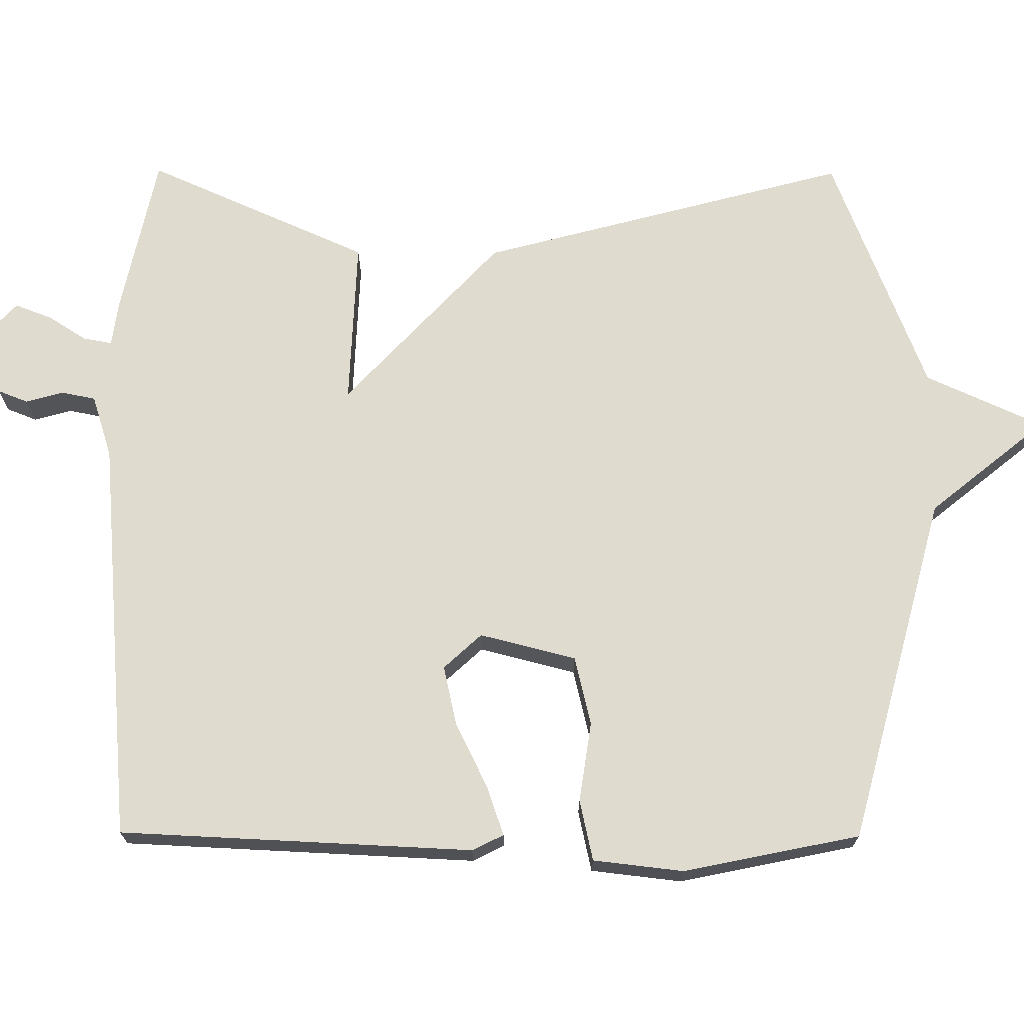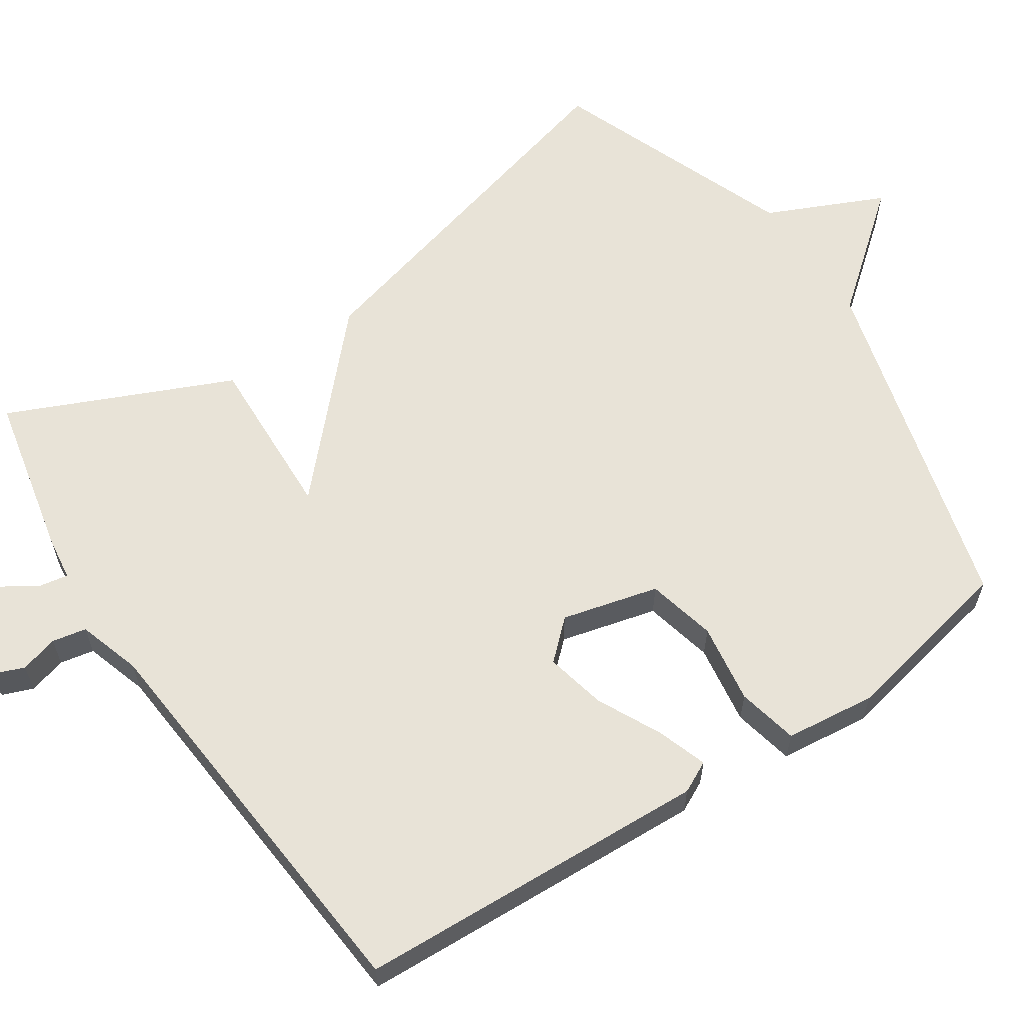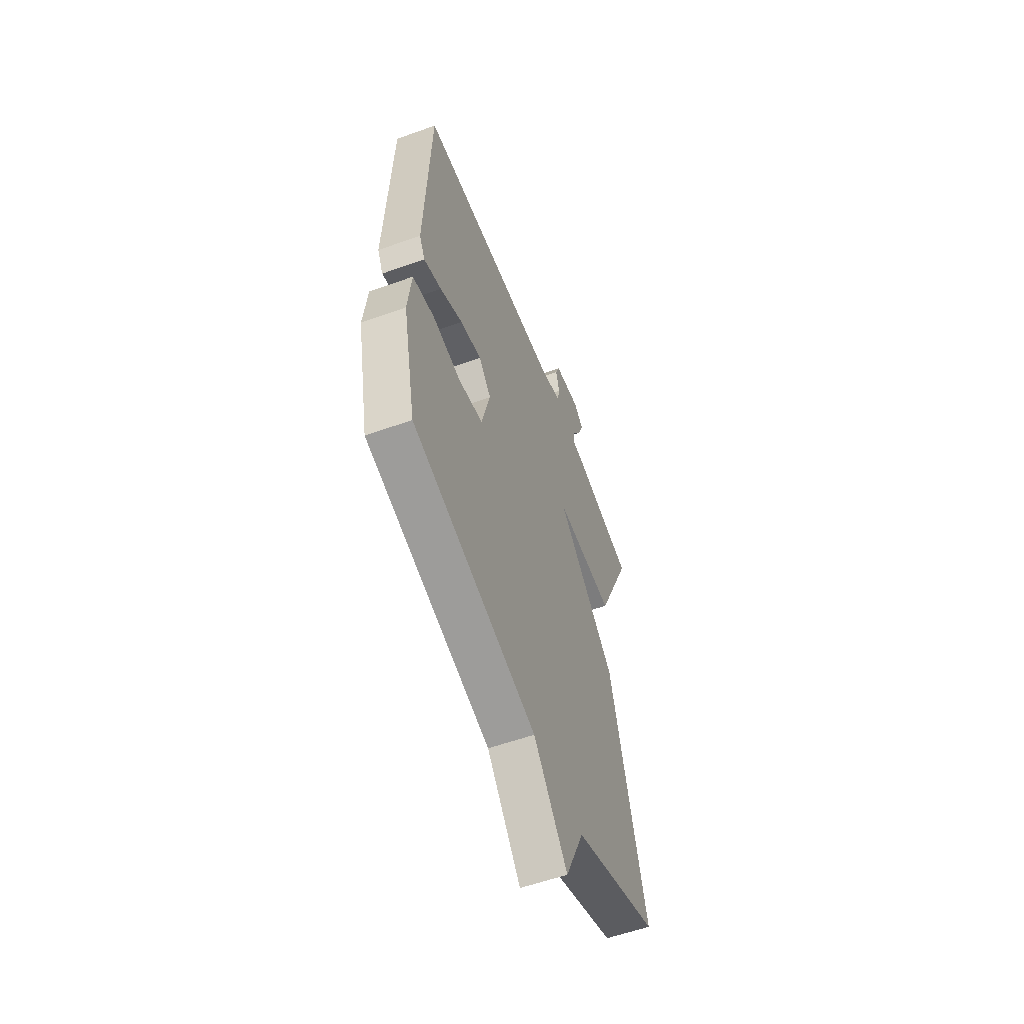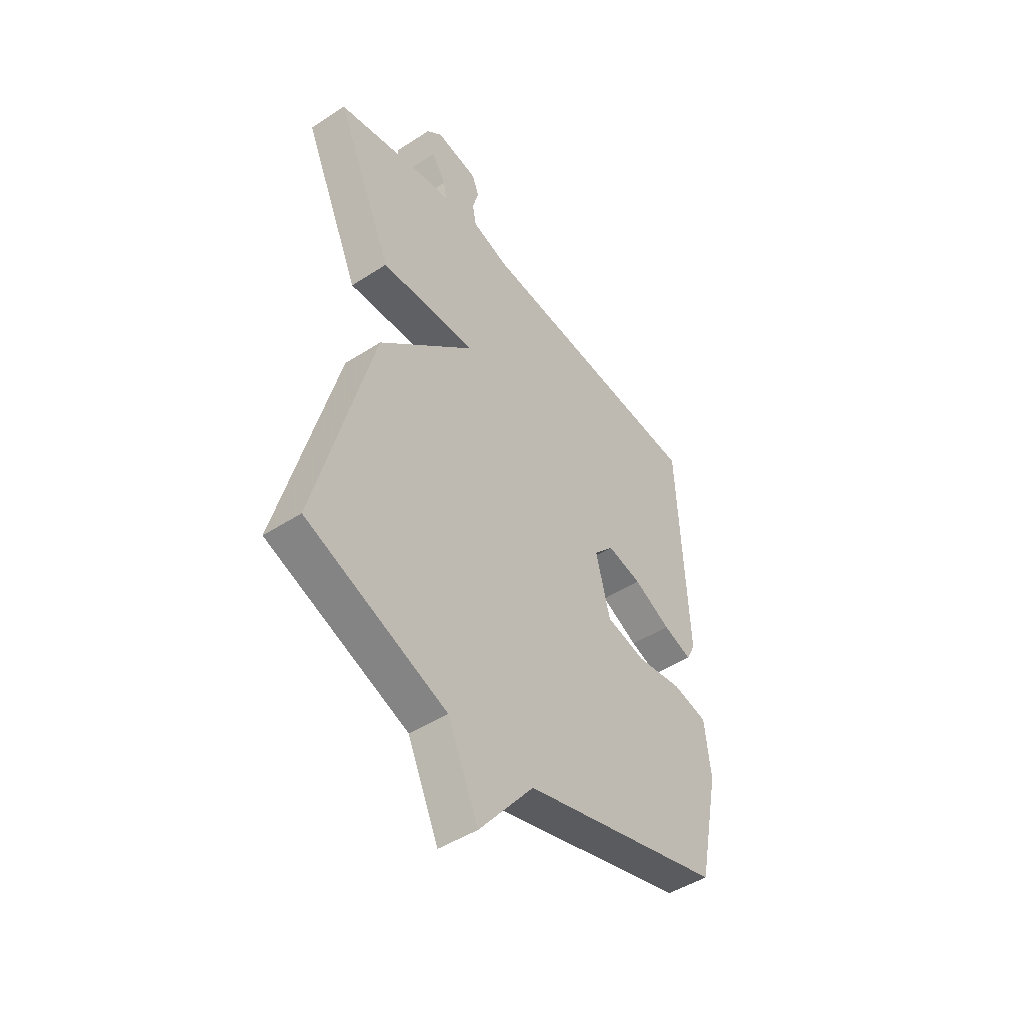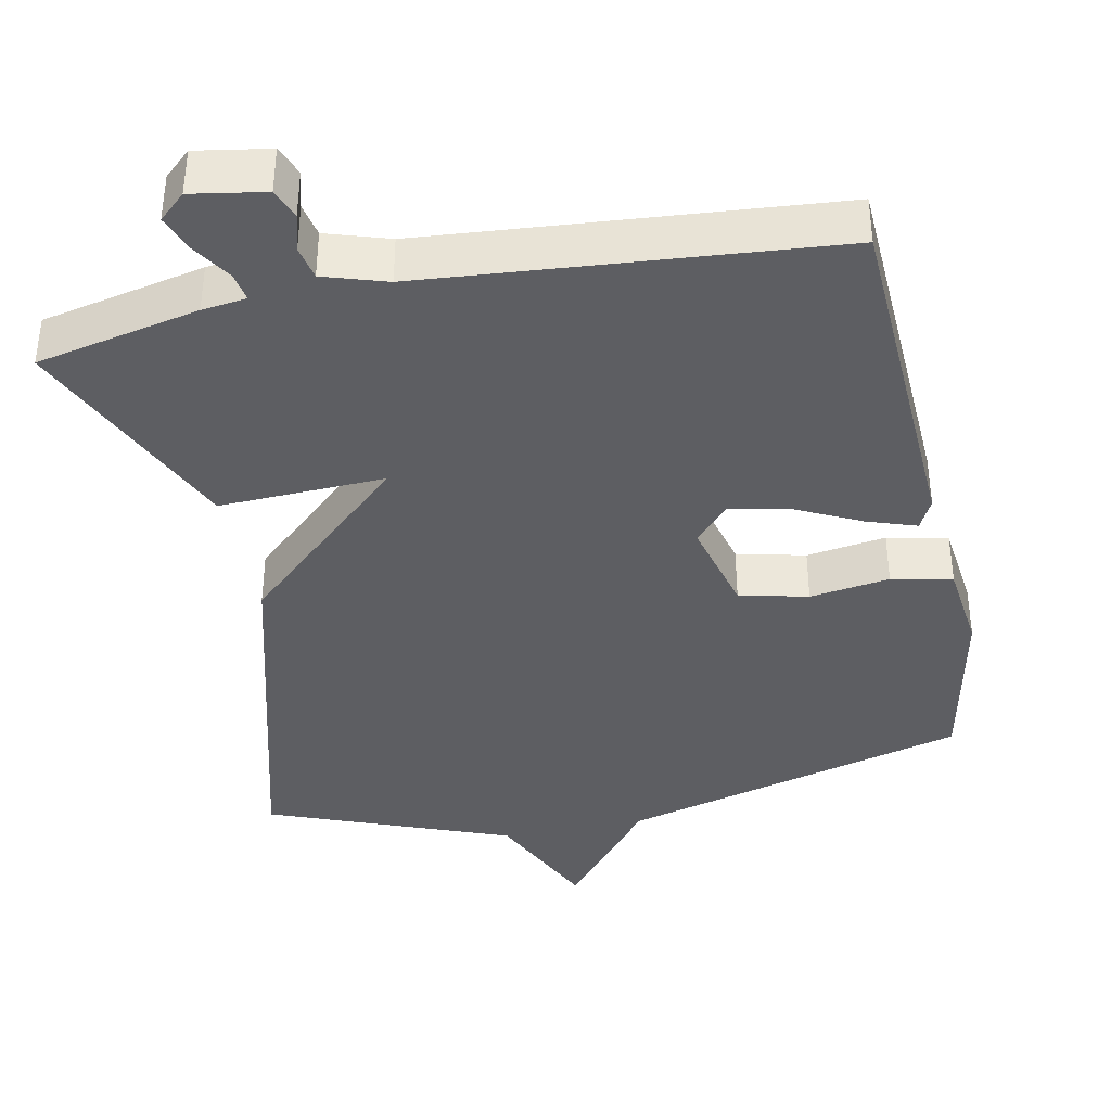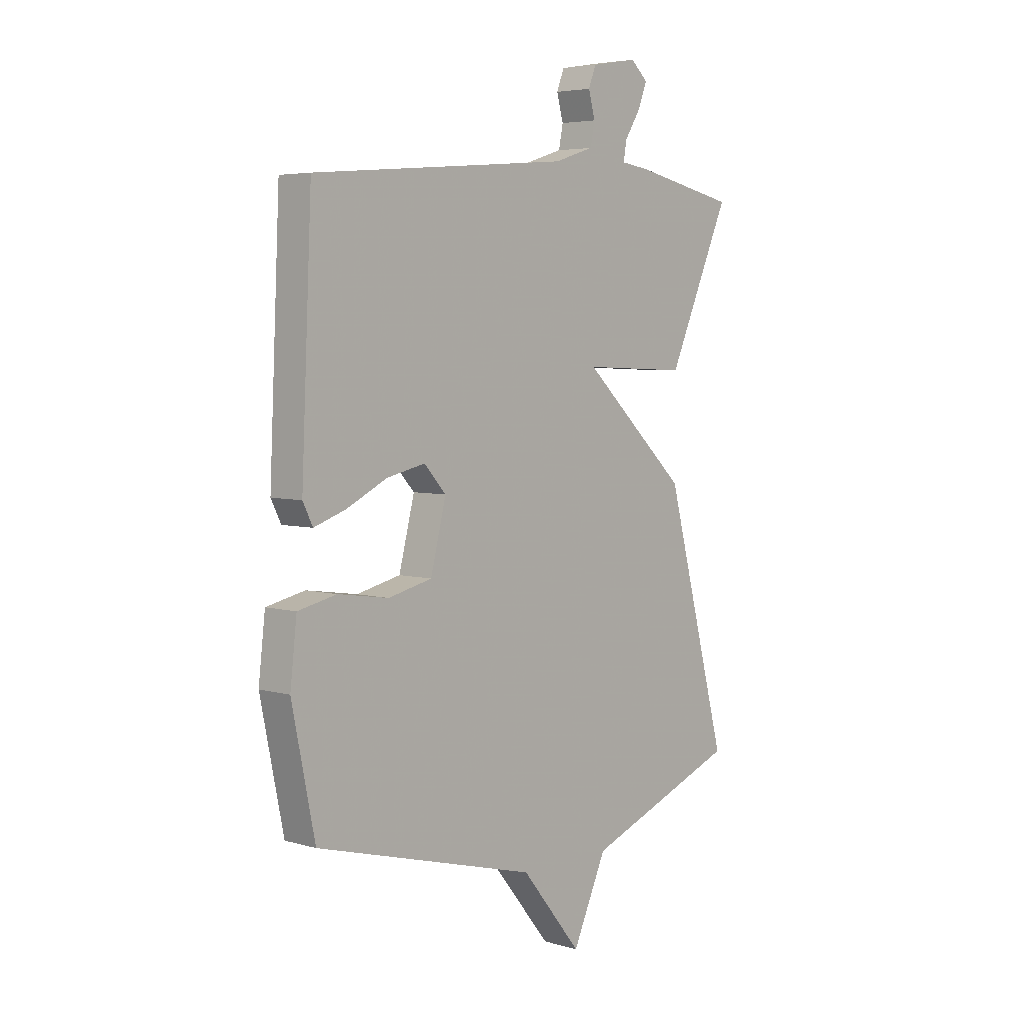
<metadata>
{"format":"obj","ext":"obj","renderer":"f3d","projection":"perspective","resolution":1024,"background":"white","views":[{"elev":70.4,"azim":90.3,"up":"+Y"},{"elev":61.5,"azim":56.3,"up":"+Y"},{"elev":-56.8,"azim":110.6,"up":"+Z"},{"elev":-46.7,"azim":-53.5,"up":"+Z"},{"elev":-38.6,"azim":11.6,"up":"+Y"},{"elev":4.9,"azim":132.1,"up":"+Z"}]}
</metadata>
<code>
v 0.5 0.07 0.5
v 0.522 0.07 0.023
v 0.501 0.07 -0.019
v 0.434 0.07 0.004
v 0.347 0.07 0.047
v 0.266 0.07 0.065
v 0.219 0.07 0.014
v 0.252 0.07 -0.116
v 0.345 0.07 -0.138
v 0.453 0.07 -0.122
v 0.535 0.07 -0.14
v 0.549 0.07 -0.262
v 0.5 0.07 -0.5
v 0.028 0.07 -0.627
v -0.1 0.07 -0.785
v -0.172 0.07 -0.627
v -0.5 0.07 -0.5
v -0.367 0.07 0
v -0.142 0.07 0.209
v -0.367 0.07 0.2
v -0.5 0.07 0.5
v -0.28 0.07 0.547
v -0.22 0.07 0.555
v -0.227 0.07 0.594
v -0.26 0.07 0.646
v -0.279 0.07 0.696
v -0.243 0.07 0.729
v -0.144 0.07 0.712
v -0.128 0.07 0.671
v -0.142 0.07 0.62
v -0.133 0.07 0.574
v -0.048 0.07 0.547
v 0.5 0 0.5
v 0.522 0 0.023
v 0.501 0 -0.019
v 0.434 0 0.004
v 0.347 0 0.047
v 0.266 0 0.065
v 0.219 0 0.014
v 0.252 0 -0.116
v 0.345 0 -0.138
v 0.453 0 -0.122
v 0.535 0 -0.14
v 0.549 0 -0.262
v 0.5 0 -0.5
v 0.028 0 -0.627
v -0.1 0 -0.785
v -0.172 0 -0.627
v -0.5 0 -0.5
v -0.367 0 0
v -0.142 0 0.209
v -0.367 0 0.2
v -0.5 0 0.5
v -0.28 0 0.547
v -0.22 0 0.555
v -0.227 0 0.594
v -0.26 0 0.646
v -0.279 0 0.696
v -0.243 0 0.729
v -0.144 0 0.712
v -0.128 0 0.671
v -0.142 0 0.62
v -0.133 0 0.574
v -0.048 0 0.547
f 28 29 30
f 27 28 30
f 26 27 30
f 25 26 30
f 24 25 30
f 23 24 30 31
f 21 22 23
f 20 21 23
f 19 20 23
f 19 23 31 32
f 16 17 18 19
f 16 19 32
f 15 16 32
f 14 15 32
f 12 13 14
f 11 12 14
f 10 11 14
f 9 10 14
f 8 9 14
f 7 8 14 32
f 3 4 5
f 2 3 5
f 1 2 5
f 32 1 5
f 32 5 6
f 6 7 32
f 62 61 60
f 62 60 59
f 62 59 58
f 62 58 57
f 62 57 56
f 63 62 56 55
f 55 54 53
f 55 53 52
f 55 52 51
f 64 63 55 51
f 51 50 49 48
f 64 51 48
f 64 48 47
f 64 47 46
f 46 45 44
f 46 44 43
f 46 43 42
f 46 42 41
f 46 41 40
f 64 46 40 39
f 37 36 35
f 37 35 34
f 37 34 33
f 37 33 64
f 38 37 64
f 64 39 38
f 1 33 34 2
f 2 34 35 3
f 3 35 36 4
f 4 36 37 5
f 5 37 38 6
f 6 38 39 7
f 7 39 40 8
f 8 40 41 9
f 9 41 42 10
f 10 42 43 11
f 11 43 44 12
f 12 44 45 13
f 13 45 46 14
f 14 46 47 15
f 15 47 48 16
f 16 48 49 17
f 17 49 50 18
f 18 50 51 19
f 19 51 52 20
f 20 52 53 21
f 21 53 54 22
f 22 54 55 23
f 23 55 56 24
f 24 56 57 25
f 25 57 58 26
f 26 58 59 27
f 27 59 60 28
f 28 60 61 29
f 29 61 62 30
f 30 62 63 31
f 31 63 64 32
f 32 64 33 1

</code>
